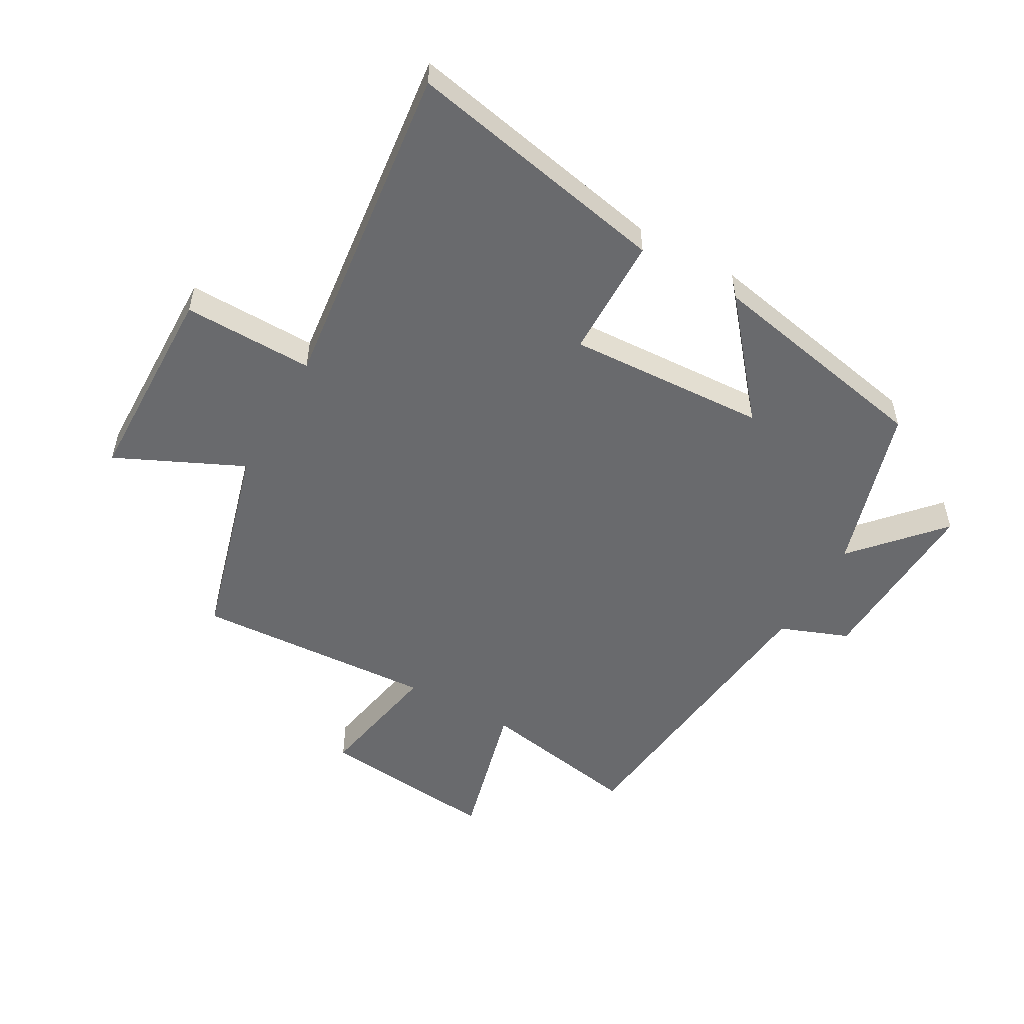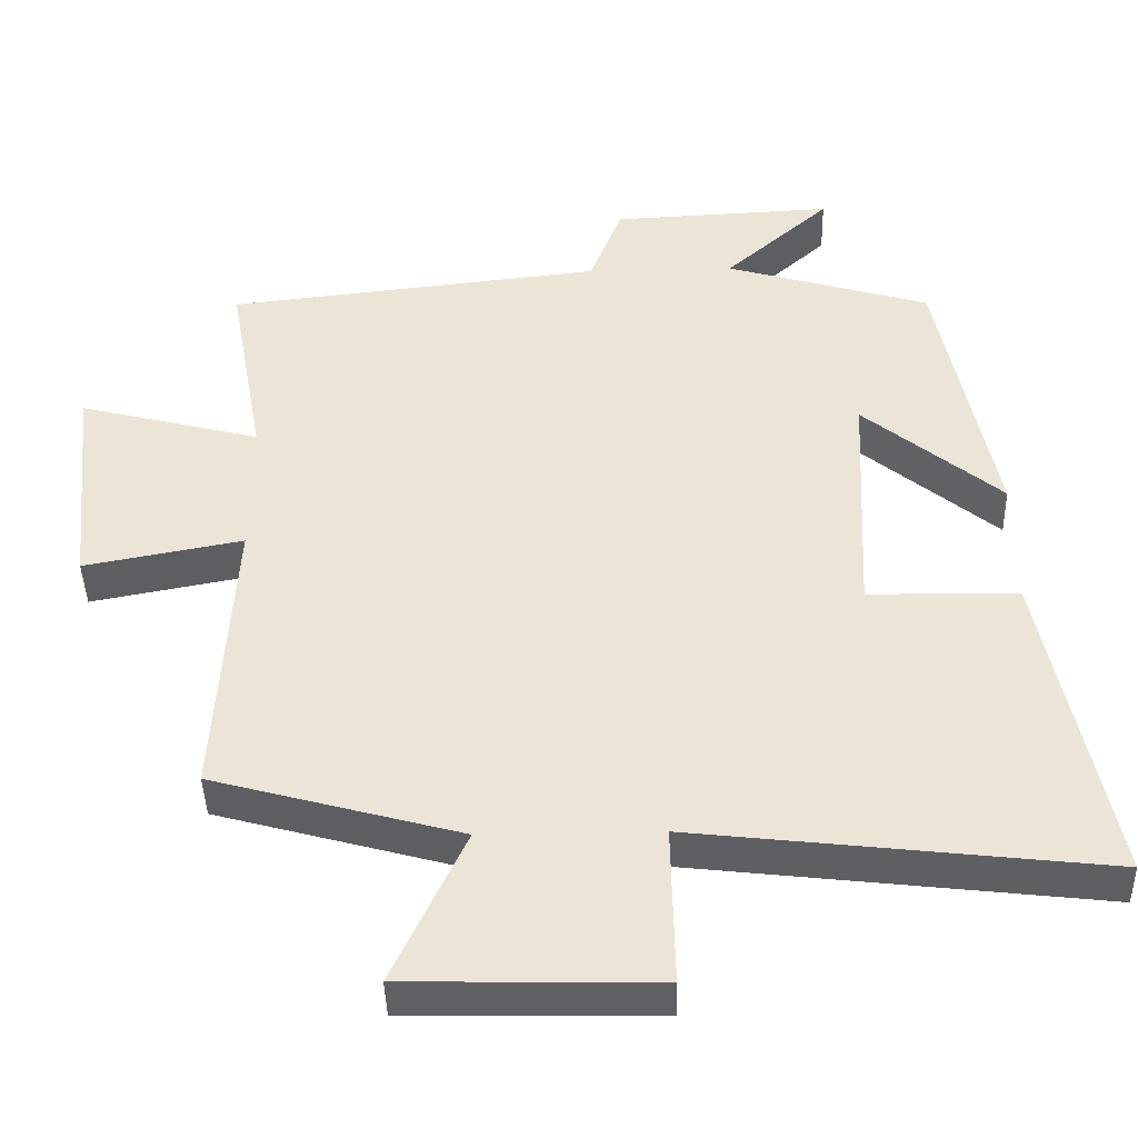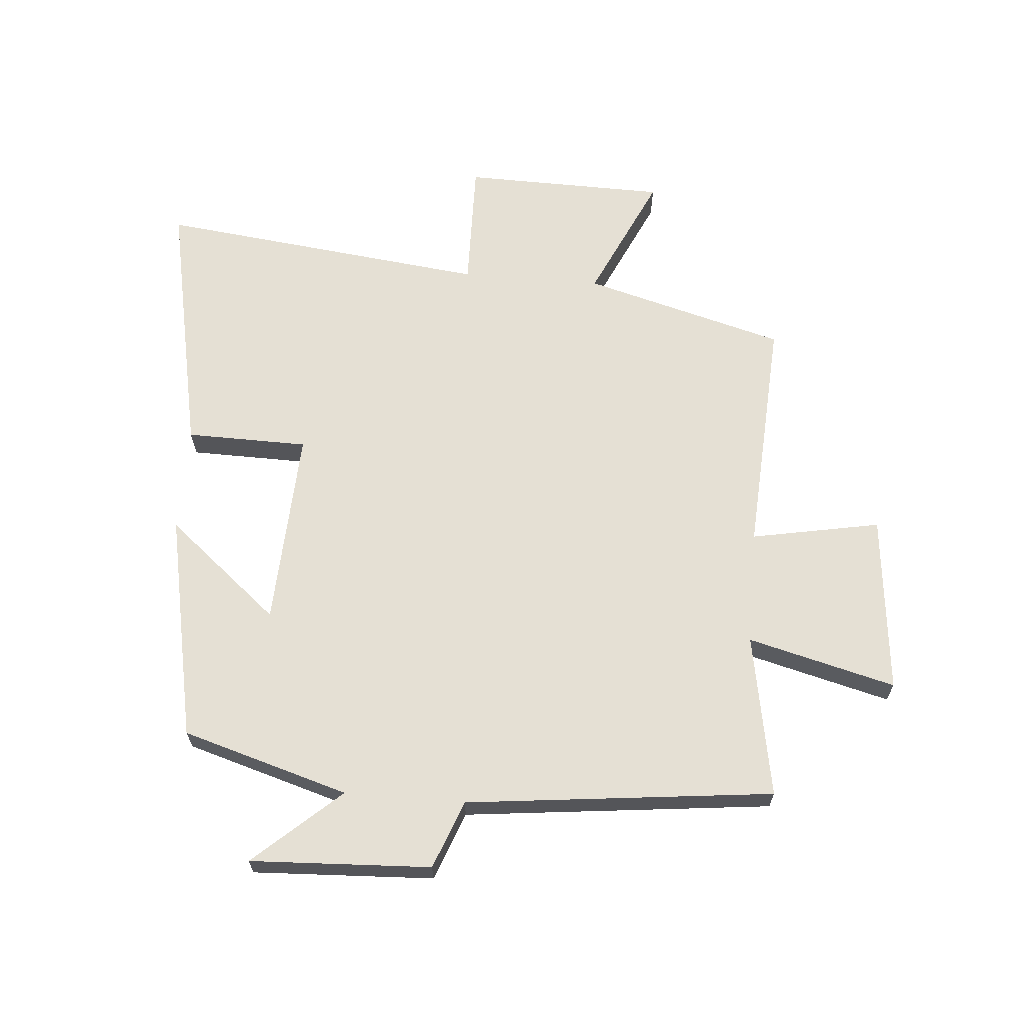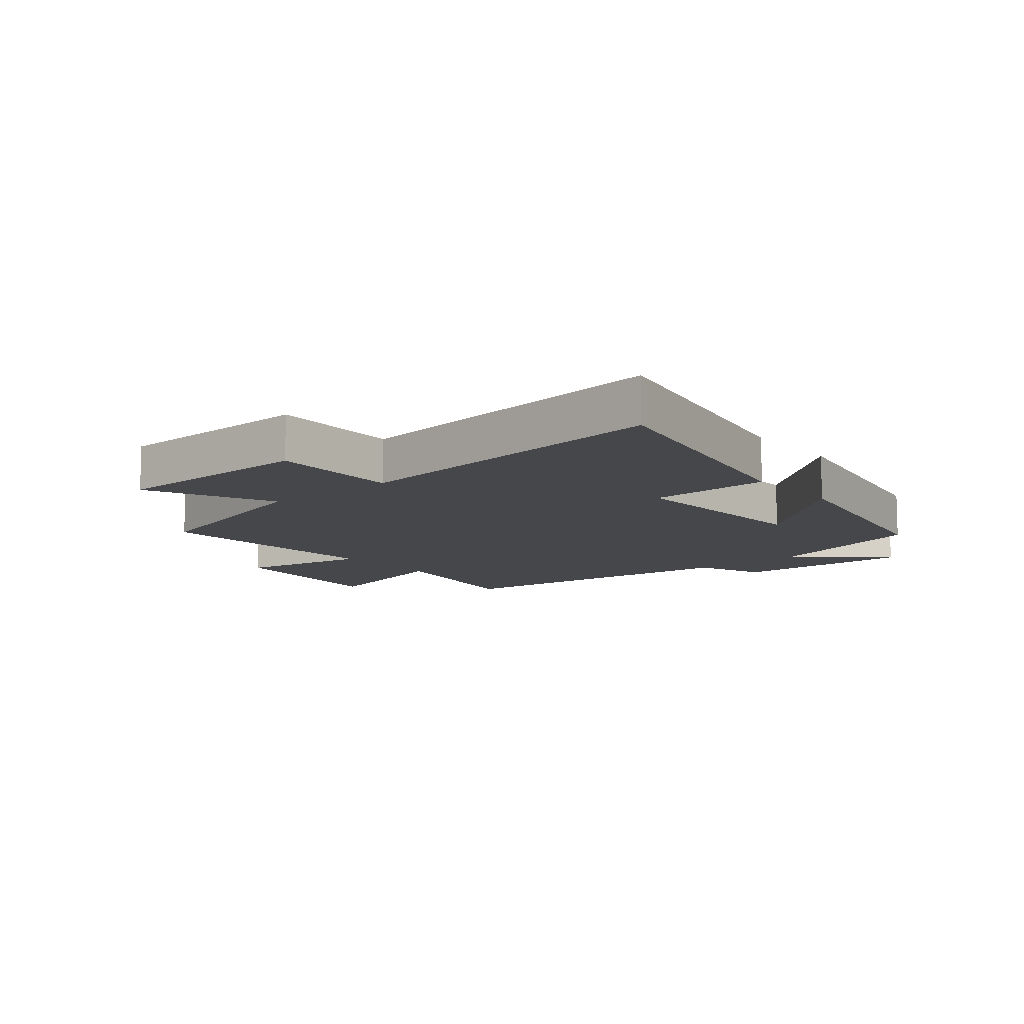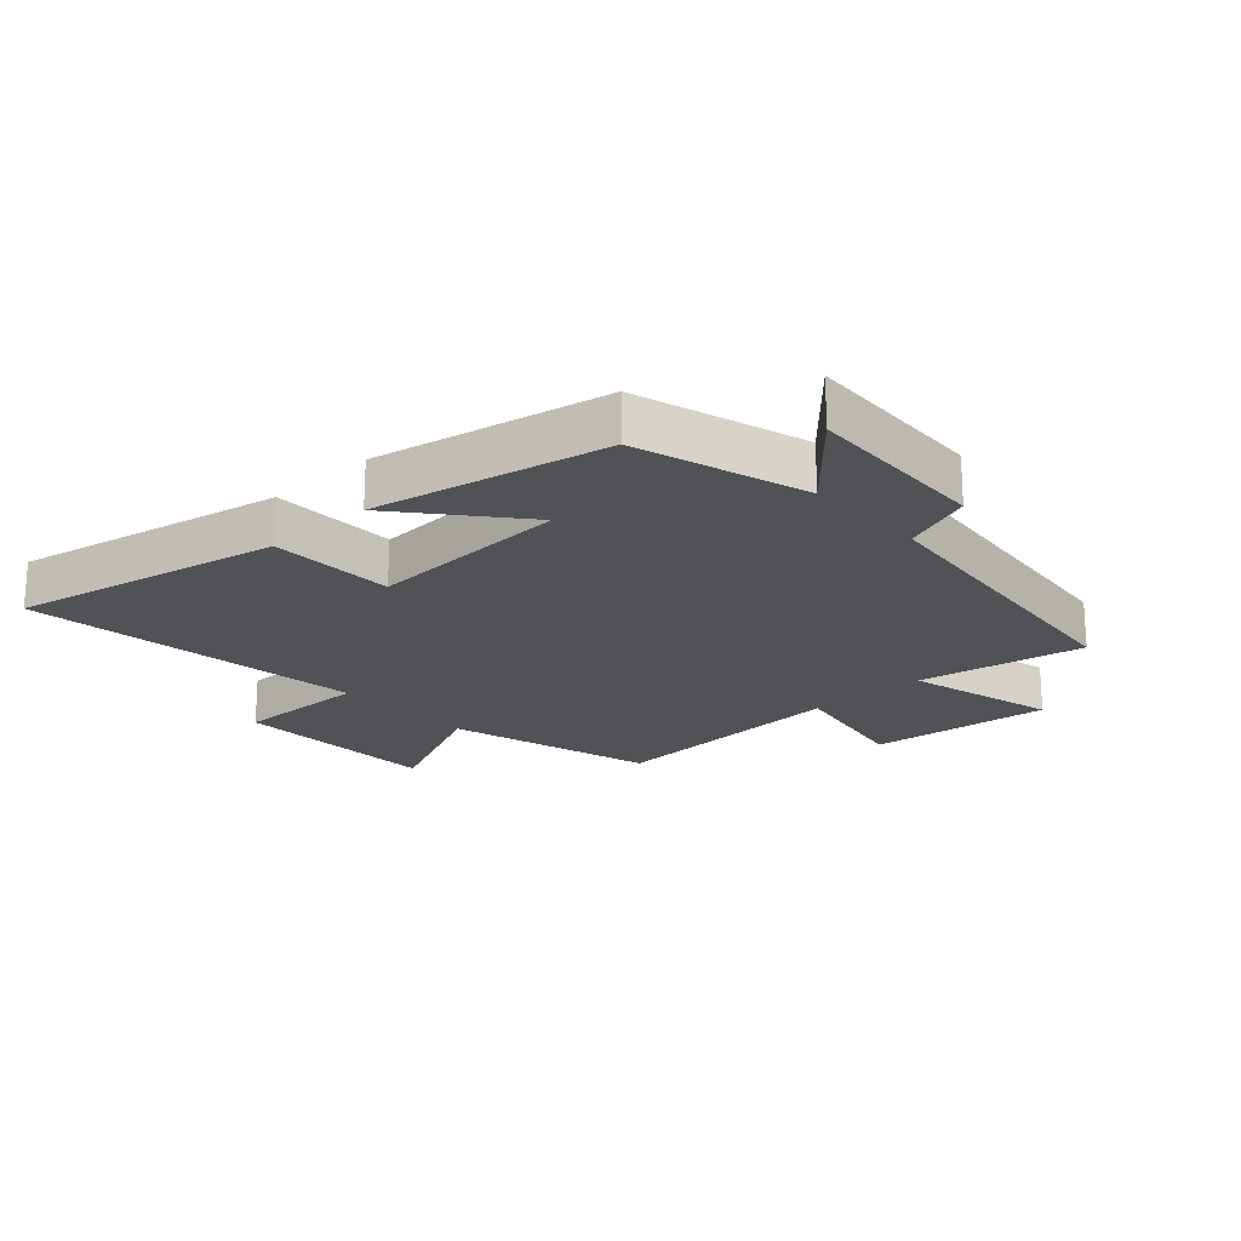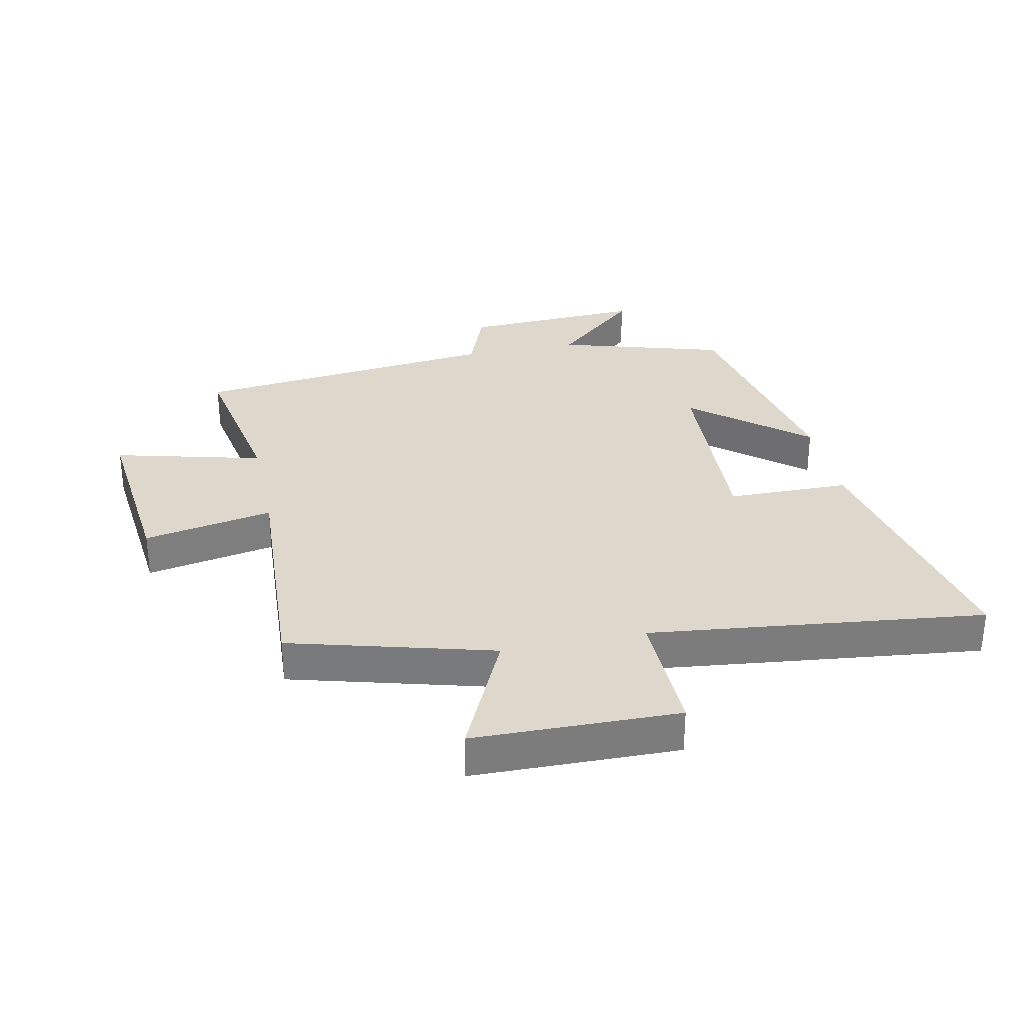
<metadata>
{"format":"obj","ext":"obj","renderer":"f3d","projection":"perspective","resolution":1024,"background":"white","views":[{"elev":-53.0,"azim":-119.4,"up":"+Y"},{"elev":-42.4,"azim":-178.5,"up":"+Z"},{"elev":65.2,"azim":4.7,"up":"+Y"},{"elev":-10.7,"azim":-140.1,"up":"+Y"},{"elev":-20.8,"azim":-47.5,"up":"+Y"},{"elev":31.5,"azim":168.1,"up":"+Y"}]}
</metadata>
<code>
v 0.523 0.07 -0.409
v 0.192 0.07 -0.5
v 0.288 0.07 -0.707
v -0.046 0.07 -0.713
v -0.042 0.07 -0.5
v -0.587 0.07 -0.563
v -0.5 0.07 -0.131
v -0.3 0.07 -0.128
v -0.316 0.07 0.198
v -0.5 0.07 0.045
v -0.426 0.07 0.419
v -0.153 0.07 0.5
v -0.294 0.07 0.626
v 0.002 0.07 0.612
v 0.045 0.07 0.5
v 0.548 0.07 0.444
v 0.5 0.07 0.177
v 0.742 0.07 0.239
v 0.712 0.07 -0.055
v 0.5 0.07 -0.015
v 0.523 0 -0.409
v 0.192 0 -0.5
v 0.288 0 -0.707
v -0.046 0 -0.713
v -0.042 0 -0.5
v -0.587 0 -0.563
v -0.5 0 -0.131
v -0.3 0 -0.128
v -0.316 0 0.198
v -0.5 0 0.045
v -0.426 0 0.419
v -0.153 0 0.5
v -0.294 0 0.626
v 0.002 0 0.612
v 0.045 0 0.5
v 0.548 0 0.444
v 0.5 0 0.177
v 0.742 0 0.239
v 0.712 0 -0.055
v 0.5 0 -0.015
f 17 18 19 20
f 15 16 17
f 15 17 20
f 12 13 14 15
f 9 10 11 12
f 8 9 12 15
f 5 6 7 8
f 5 8 15 20
f 2 3 4 5
f 1 2 5 20
f 40 39 38 37
f 37 36 35
f 40 37 35
f 35 34 33 32
f 32 31 30 29
f 35 32 29 28
f 28 27 26 25
f 40 35 28 25
f 25 24 23 22
f 40 25 22 21
f 1 21 22 2
f 2 22 23 3
f 3 23 24 4
f 4 24 25 5
f 5 25 26 6
f 6 26 27 7
f 7 27 28 8
f 8 28 29 9
f 9 29 30 10
f 10 30 31 11
f 11 31 32 12
f 12 32 33 13
f 13 33 34 14
f 14 34 35 15
f 15 35 36 16
f 16 36 37 17
f 17 37 38 18
f 18 38 39 19
f 19 39 40 20
f 20 40 21 1

</code>
